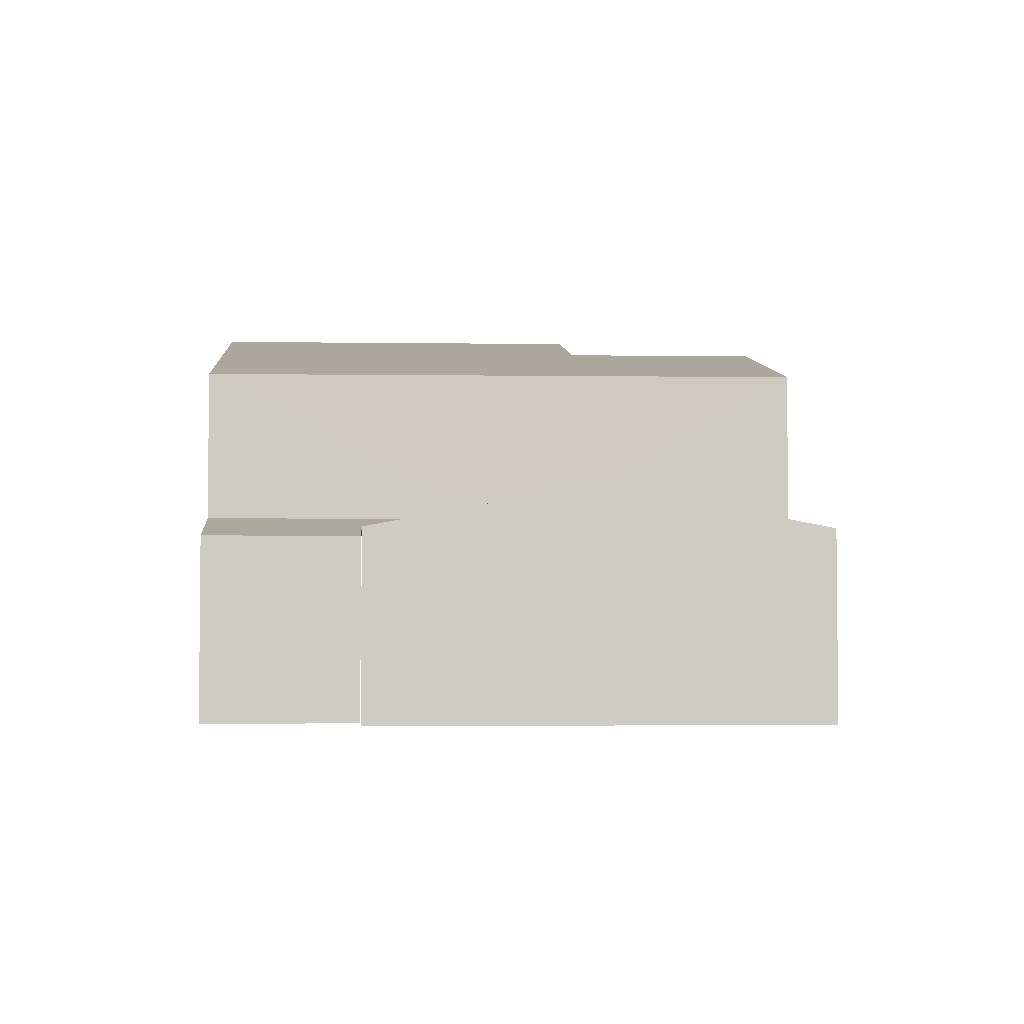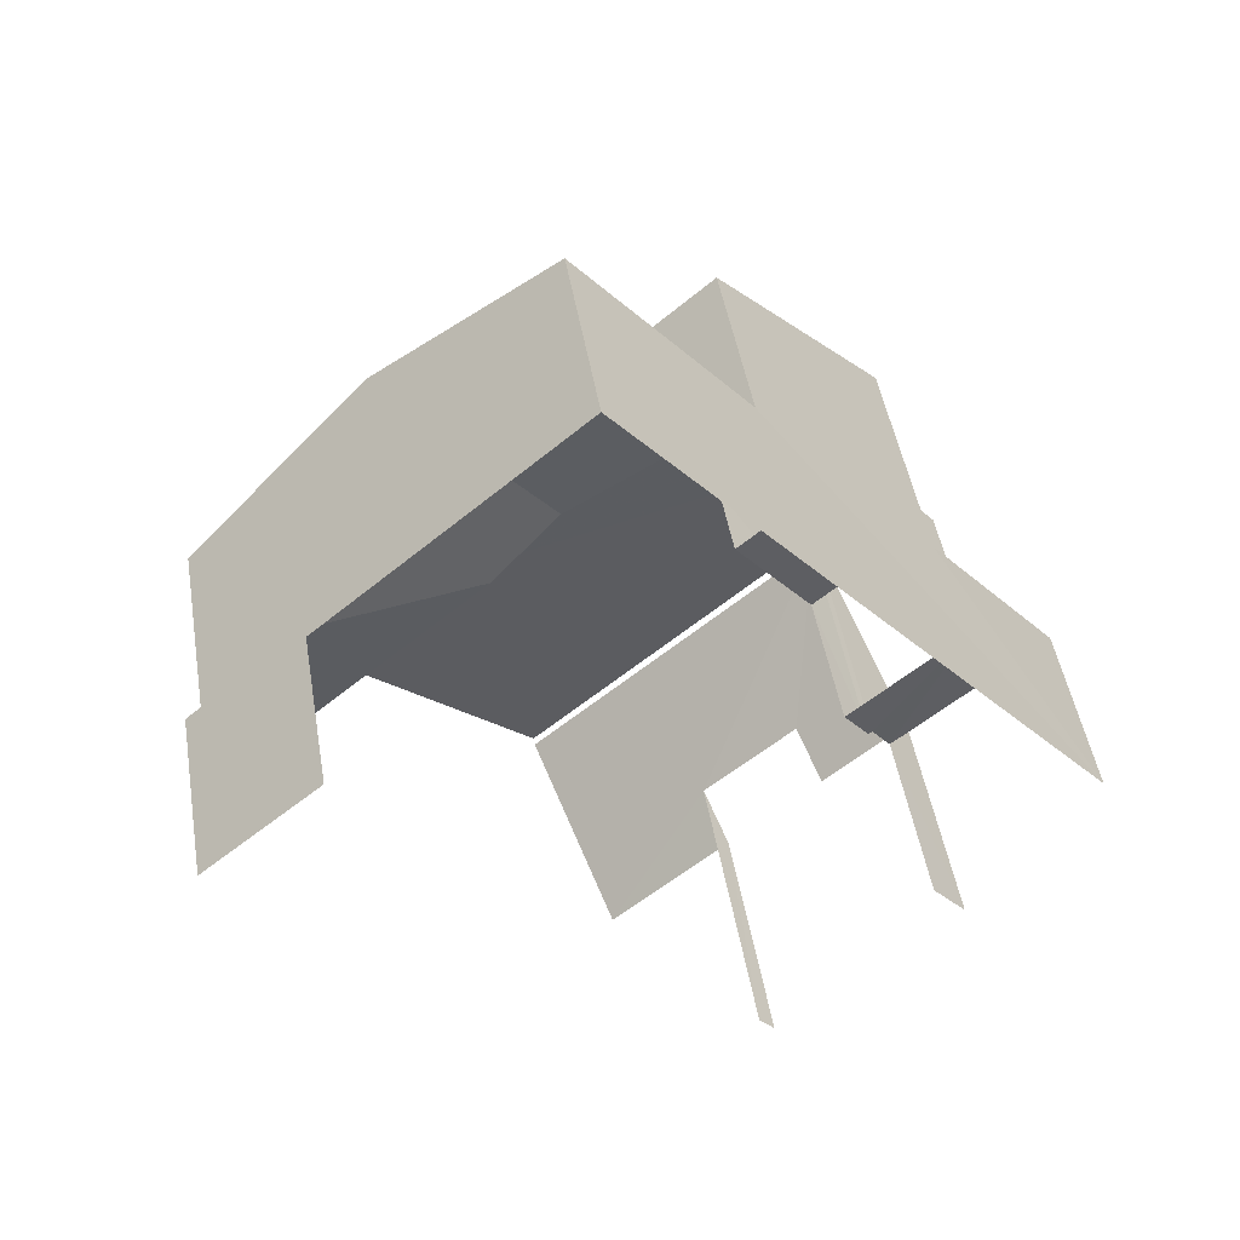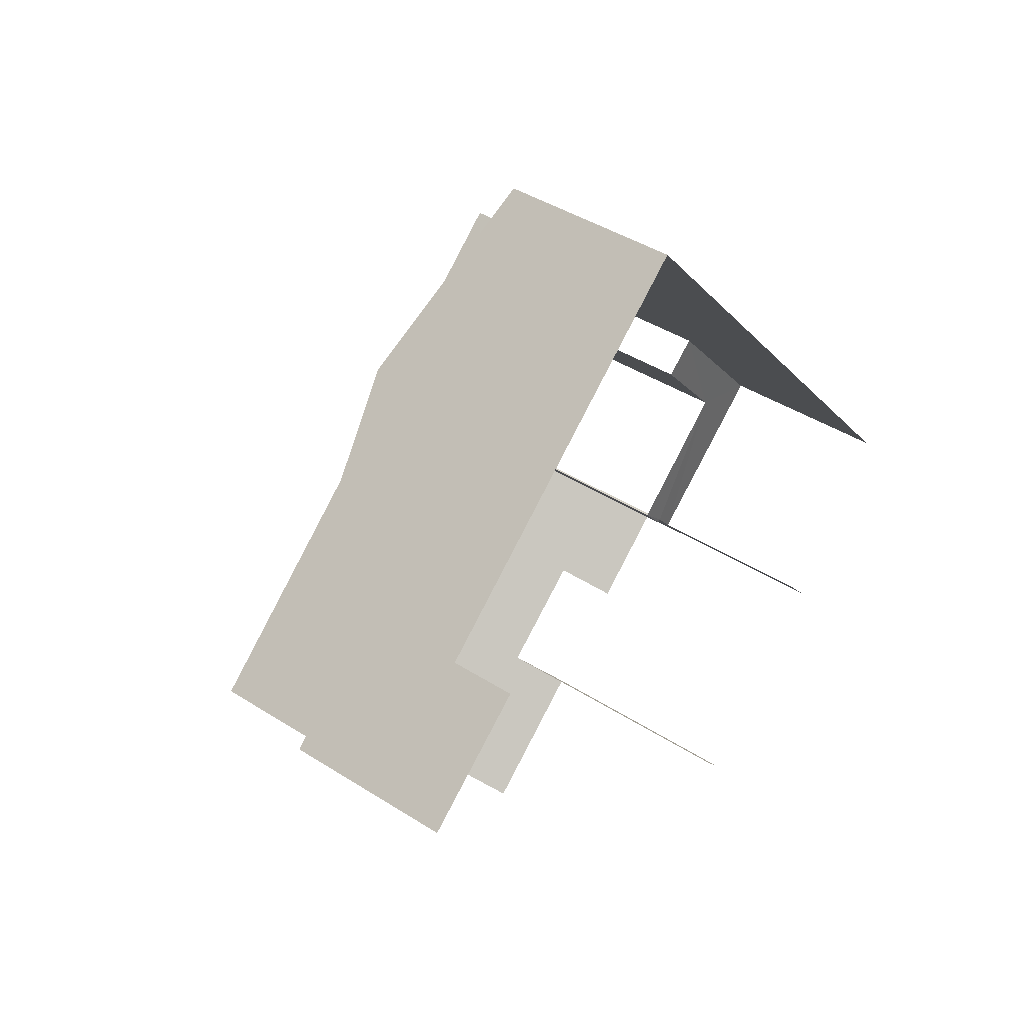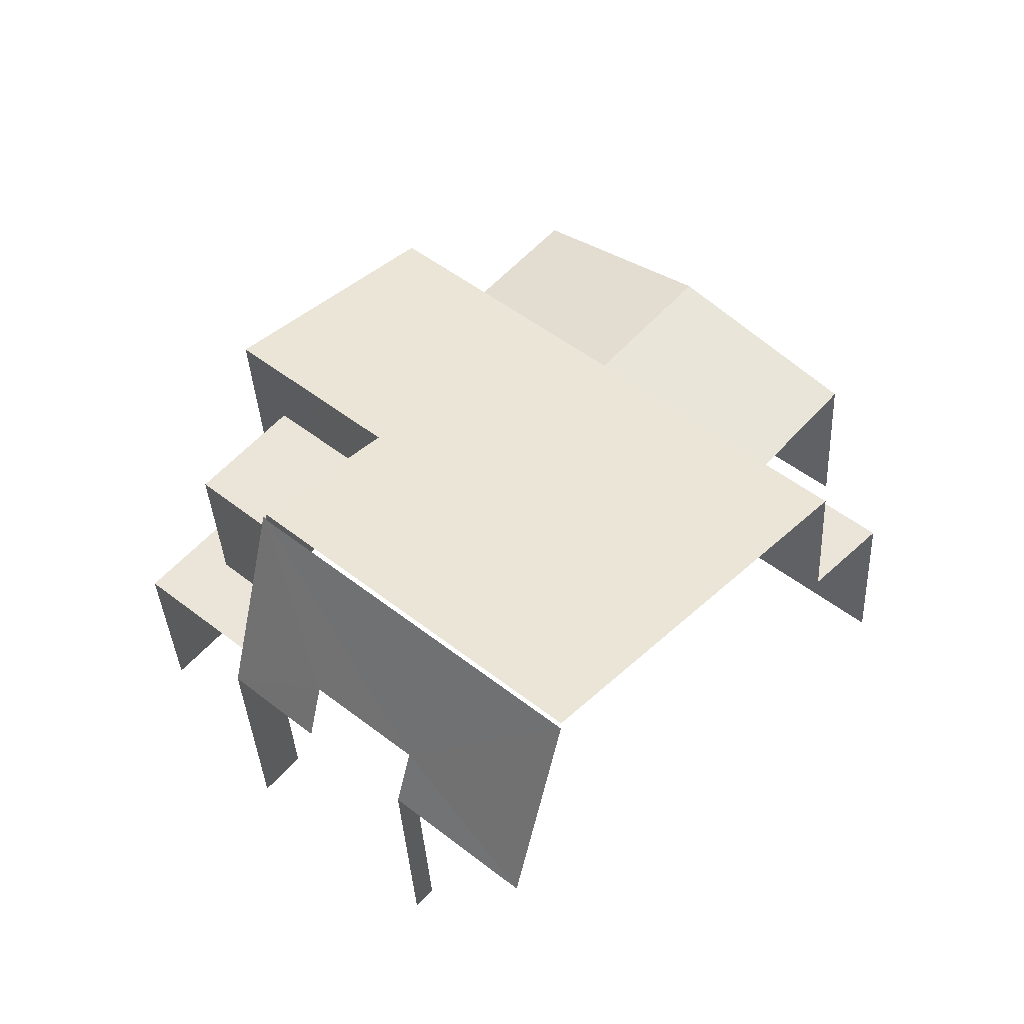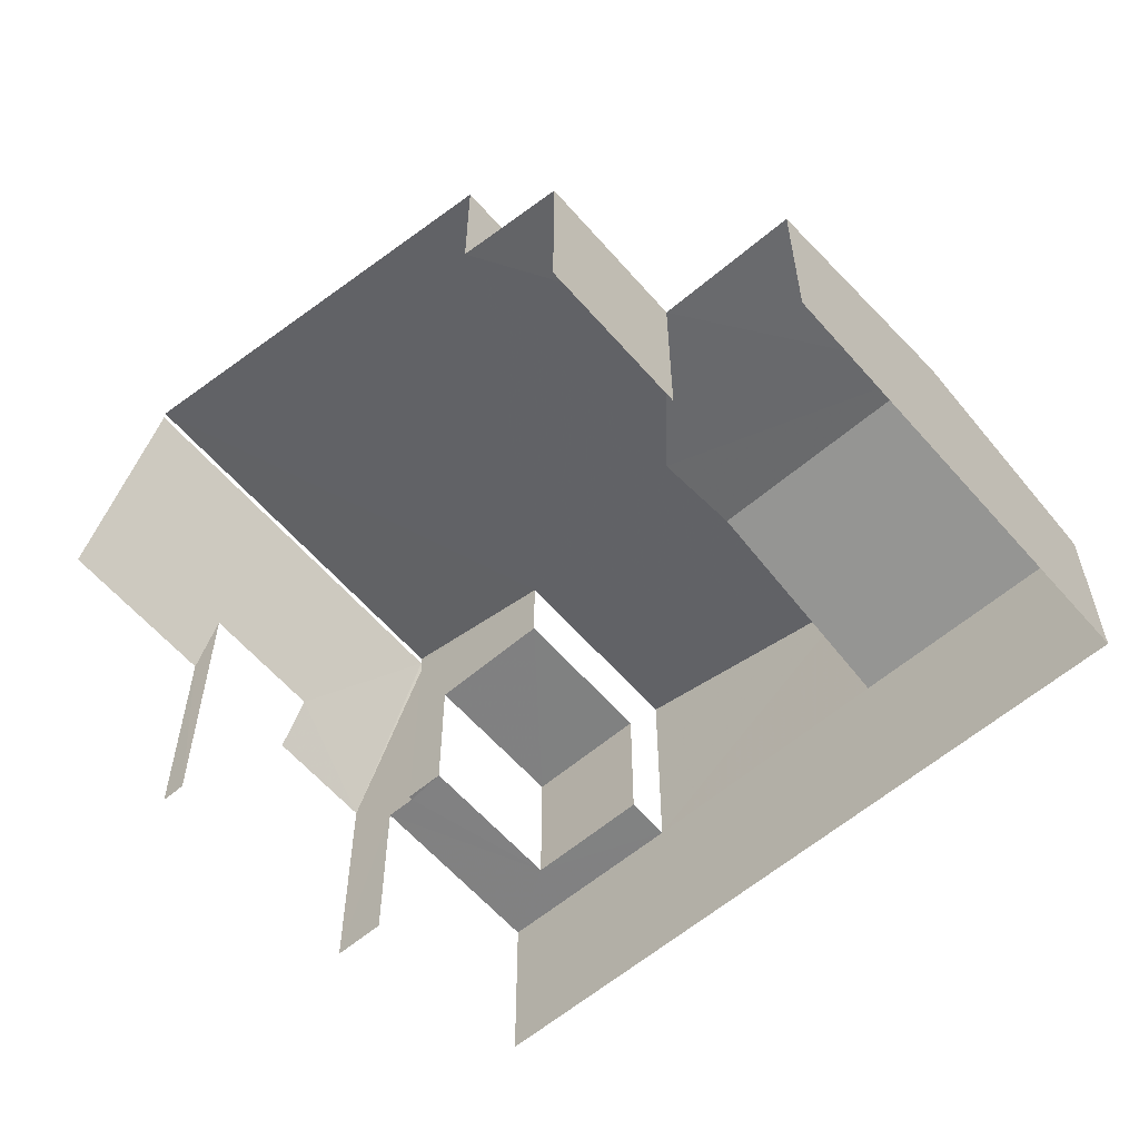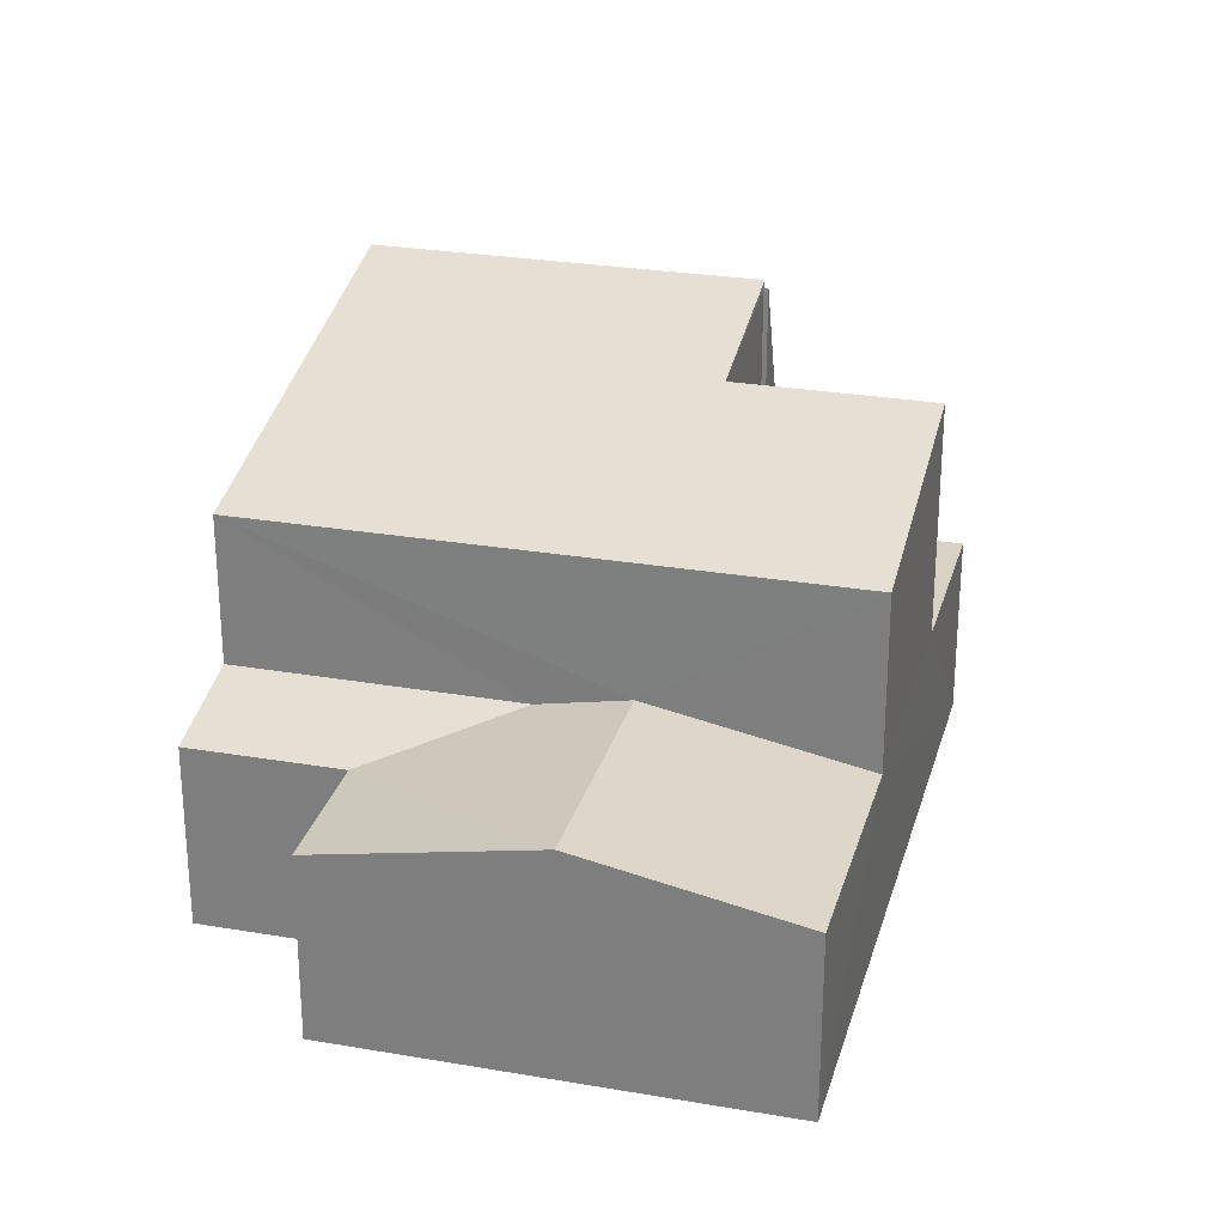
<metadata>
{"format":"obj","ext":"obj","renderer":"f3d","projection":"perspective","resolution":1024,"background":"white","views":[{"elev":-4.2,"azim":135.5,"up":"+Z"},{"elev":47.3,"azim":170.4,"up":"+Y"},{"elev":41.6,"azim":127.8,"up":"+Y"},{"elev":-37.0,"azim":3.0,"up":"+Y"},{"elev":-60.4,"azim":90.0,"up":"+Z"},{"elev":27.5,"azim":153.9,"up":"+Z"}]}
</metadata>
<code>
v -2.213e+05 -1.255e+05 24.5
v -2.213e+05 -1.255e+05 24.5
v -2.213e+05 -1.255e+05 24.5
v -2.213e+05 -1.255e+05 24.5
v -2.213e+05 -1.255e+05 24.5
v -2.212e+05 -1.255e+05 24.5
v -2.213e+05 -1.255e+05 24.5
v -2.213e+05 -1.255e+05 24.5
v -2.213e+05 -1.255e+05 24.5
v -2.213e+05 -1.255e+05 24.5
v -2.213e+05 -1.255e+05 24.5
v -2.213e+05 -1.255e+05 24.5
v -2.213e+05 -1.255e+05 28.68
v -2.213e+05 -1.255e+05 28.68
v -2.213e+05 -1.255e+05 29.74
v -2.213e+05 -1.255e+05 28.68
v -2.213e+05 -1.255e+05 29.74
v -2.213e+05 -1.255e+05 28.68
v -2.213e+05 -1.255e+05 32.32
v -2.213e+05 -1.255e+05 32.33
v -2.213e+05 -1.255e+05 32.36
v -2.213e+05 -1.255e+05 32.36
v -2.213e+05 -1.255e+05 27.73
v -2.213e+05 -1.255e+05 28.47
v -2.213e+05 -1.255e+05 27.73
v -2.213e+05 -1.255e+05 28.47
v -2.213e+05 -1.255e+05 30.42
v -2.213e+05 -1.255e+05 30.42
v -2.213e+05 -1.255e+05 30.42
v -2.213e+05 -1.255e+05 30.42
v -2.213e+05 -1.255e+05 27.73
v -2.213e+05 -1.255e+05 27.73
v -2.213e+05 -1.255e+05 28.17
v -2.213e+05 -1.255e+05 32.5
v -2.213e+05 -1.255e+05 32.49
v -2.213e+05 -1.255e+05 31.85
v -2.213e+05 -1.255e+05 30.79
v -2.213e+05 -1.255e+05 30.82
v -2.213e+05 -1.255e+05 31.86
v -2.213e+05 -1.255e+05 27.74
v -2.213e+05 -1.255e+05 27.74
v -2.213e+05 -1.255e+05 27.74
v -2.213e+05 -1.255e+05 27.74
v -2.213e+05 -1.255e+05 27.74
v -2.213e+05 -1.255e+05 27.74
v -2.213e+05 -1.255e+05 27.74
v -2.213e+05 -1.255e+05 27.74
v -2.213e+05 -1.255e+05 28.17
v -2.212e+05 -1.255e+05 27.73
f 1 2 3
f 4 1 5
f 3 6 7
f 7 6 8
f 9 5 10
f 9 10 11
f 7 8 12
f 10 3 7
f 1 3 5
f 5 3 10
f 15 10 7
f 15 17 10
f 39 46 28
f 46 47 28
f 36 39 28
f 27 36 28
f 5 45 4
f 5 43 45
f 20 35 34
f 20 19 35
f 32 3 2
f 31 32 2
f 41 30 29
f 44 41 29
f 19 14 48
f 37 35 19
f 14 8 48
f 48 8 6
f 48 6 49
f 37 19 48
f 16 9 11
f 16 18 9
f 16 11 10
f 17 16 10
f 14 12 8
f 14 13 12
f 13 14 15
f 16 17 18
f 14 19 15
f 18 20 21
f 17 15 20
f 21 20 22
f 15 19 20
f 18 17 20
f 23 24 25
f 23 26 24
f 27 28 29
f 30 27 29
f 31 24 32
f 24 26 33
f 32 24 33
f 34 35 36
f 35 37 36
f 36 38 39
f 36 37 38
f 40 41 42
f 43 42 44
f 43 44 45
f 45 44 46
f 46 44 47
f 42 41 44
f 48 49 32
f 33 48 32
f 13 7 12
f 13 15 7
f 31 2 24
f 2 1 24
f 1 25 24
f 42 21 22
f 40 42 22
f 32 6 3
f 32 49 6
f 23 38 26
f 38 37 26
f 37 48 33
f 26 37 33
f 5 9 43
f 9 18 43
f 43 18 42
f 18 21 42
f 40 30 41
f 30 36 27
f 34 36 22
f 20 34 22
f 30 40 22
f 22 36 30
f 25 1 23
f 38 23 46
f 39 38 46
f 23 1 4
f 46 4 45
f 46 23 4
f 47 29 28
f 47 44 29

</code>
